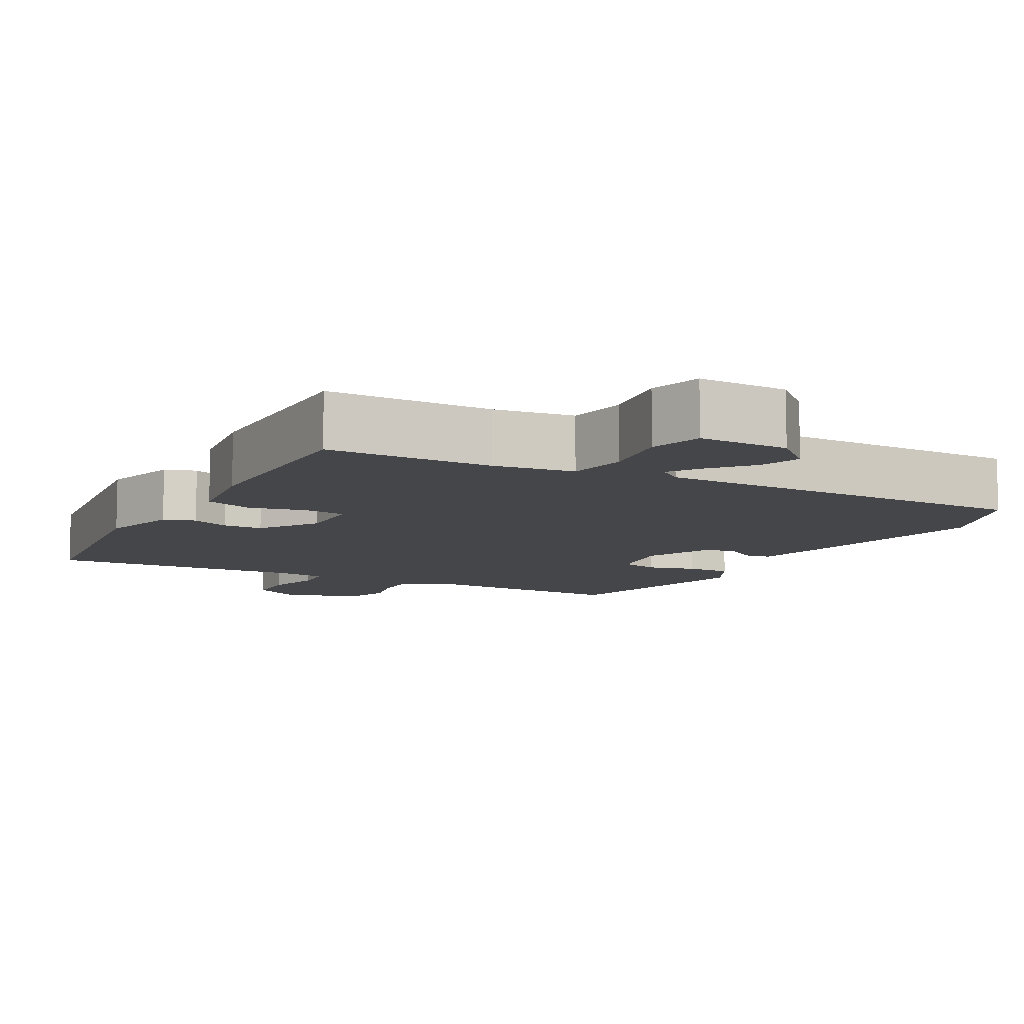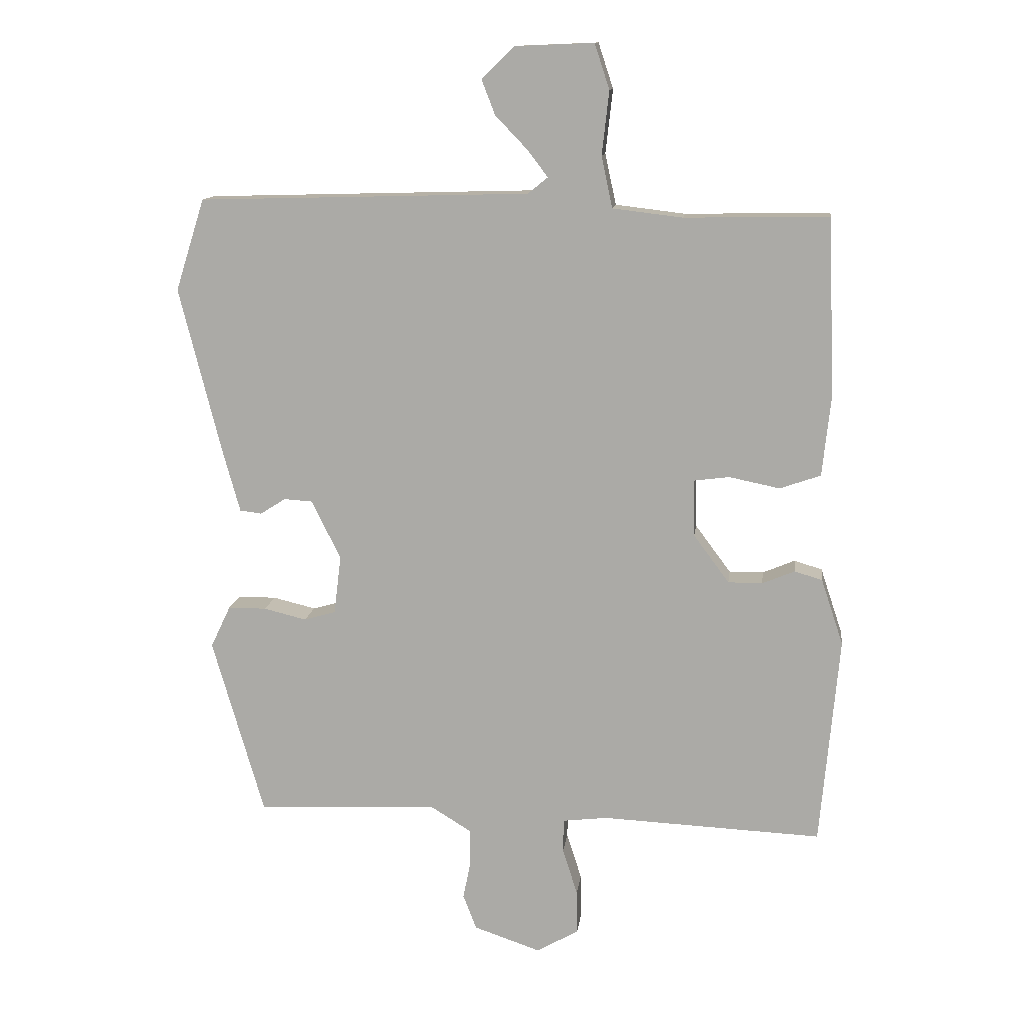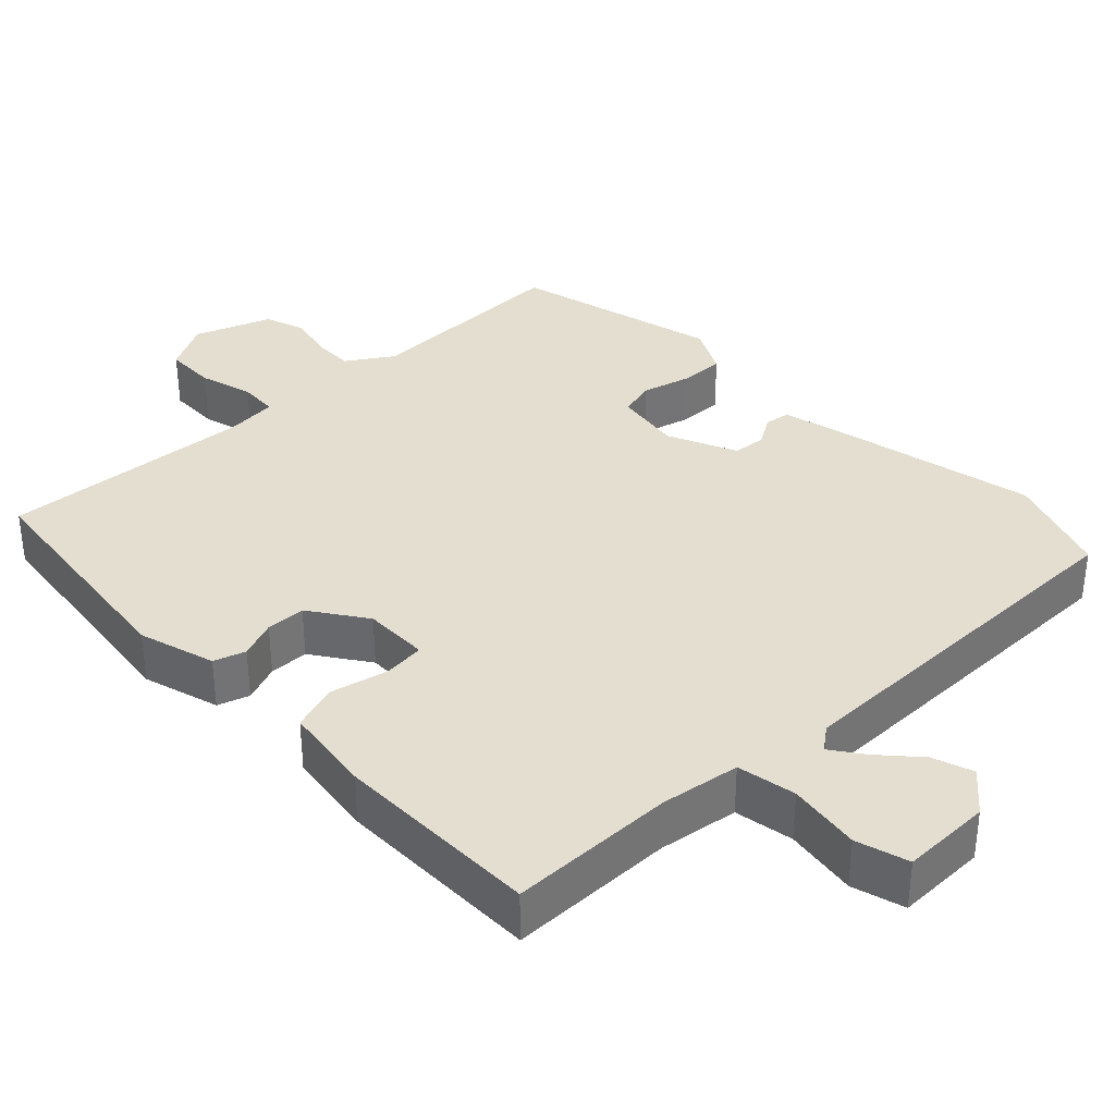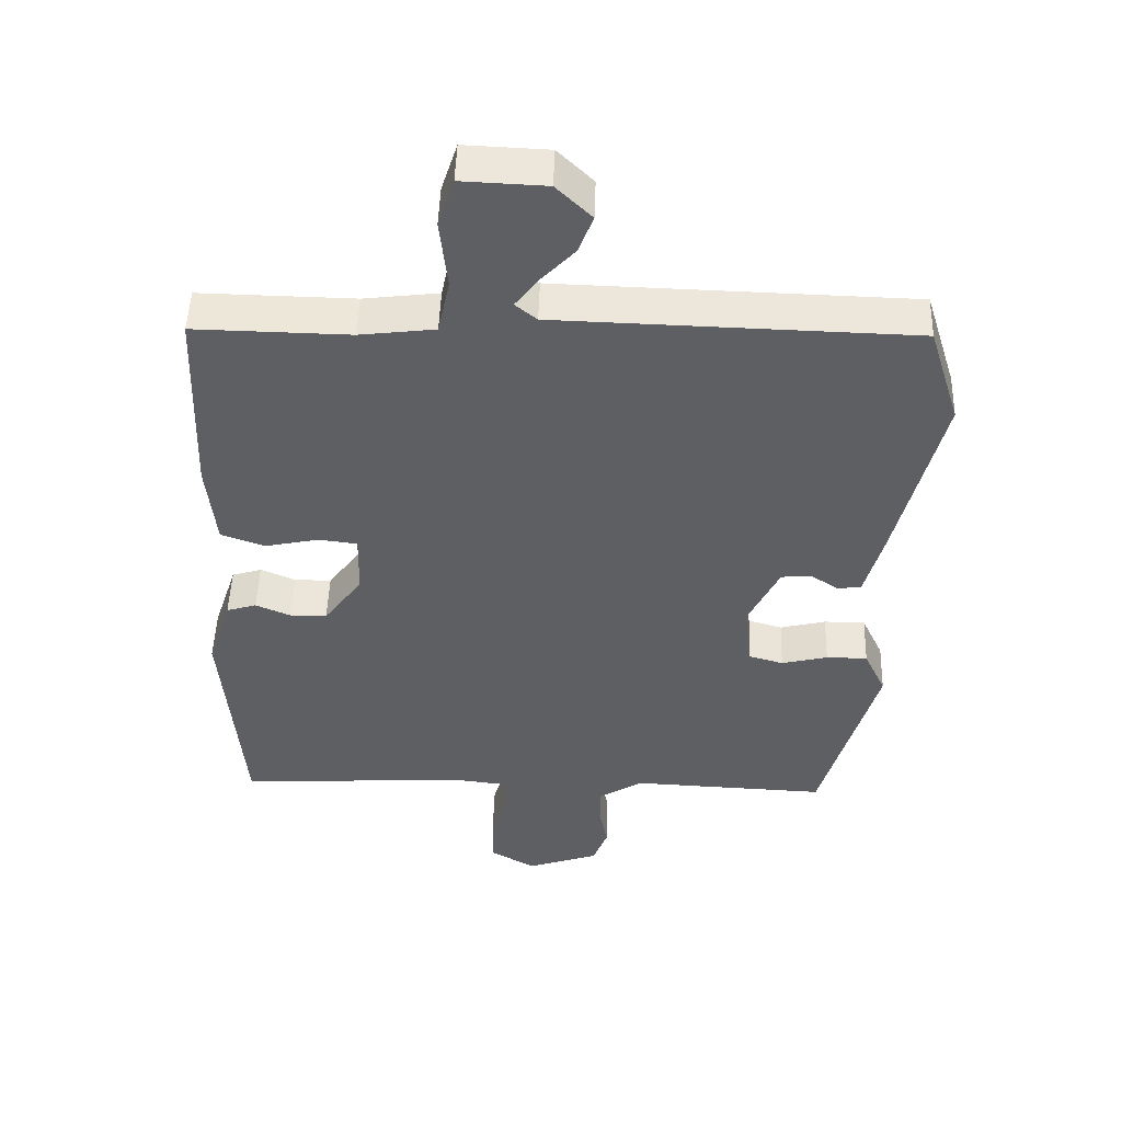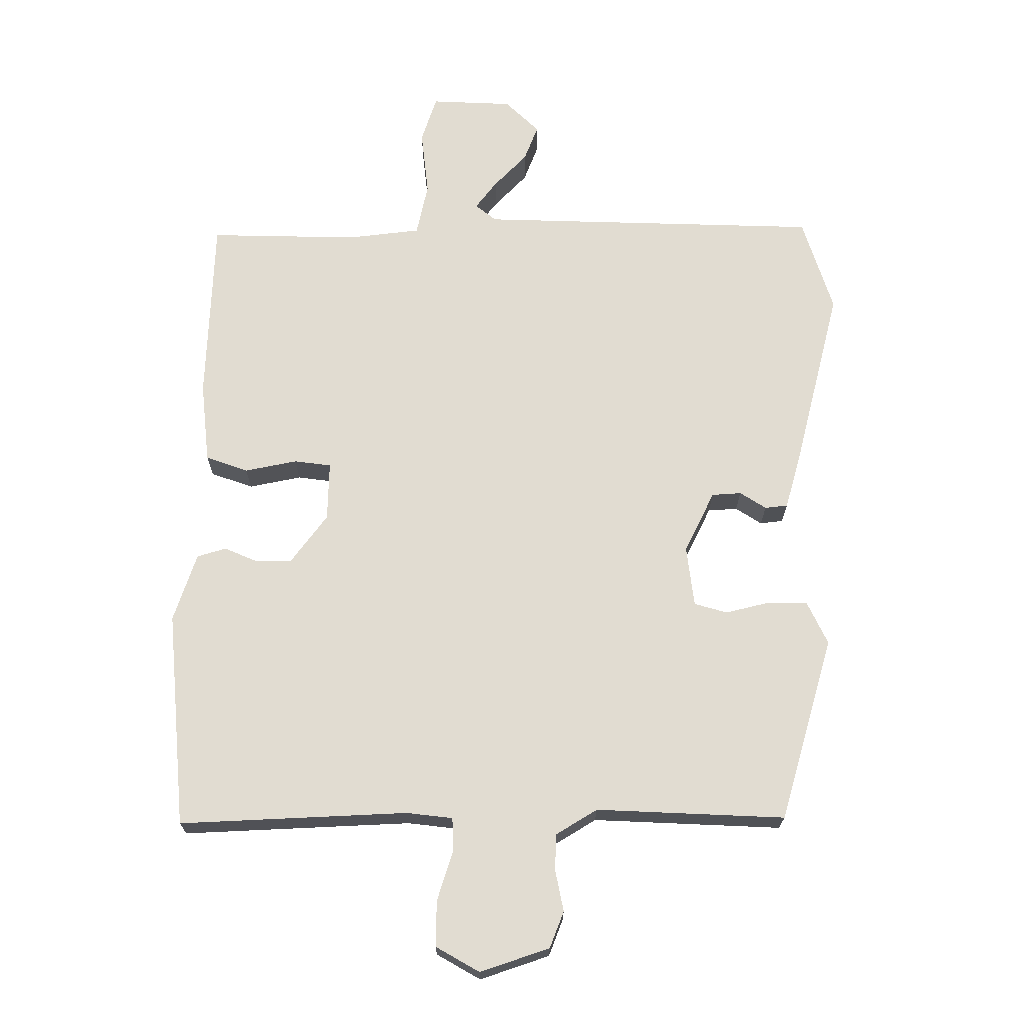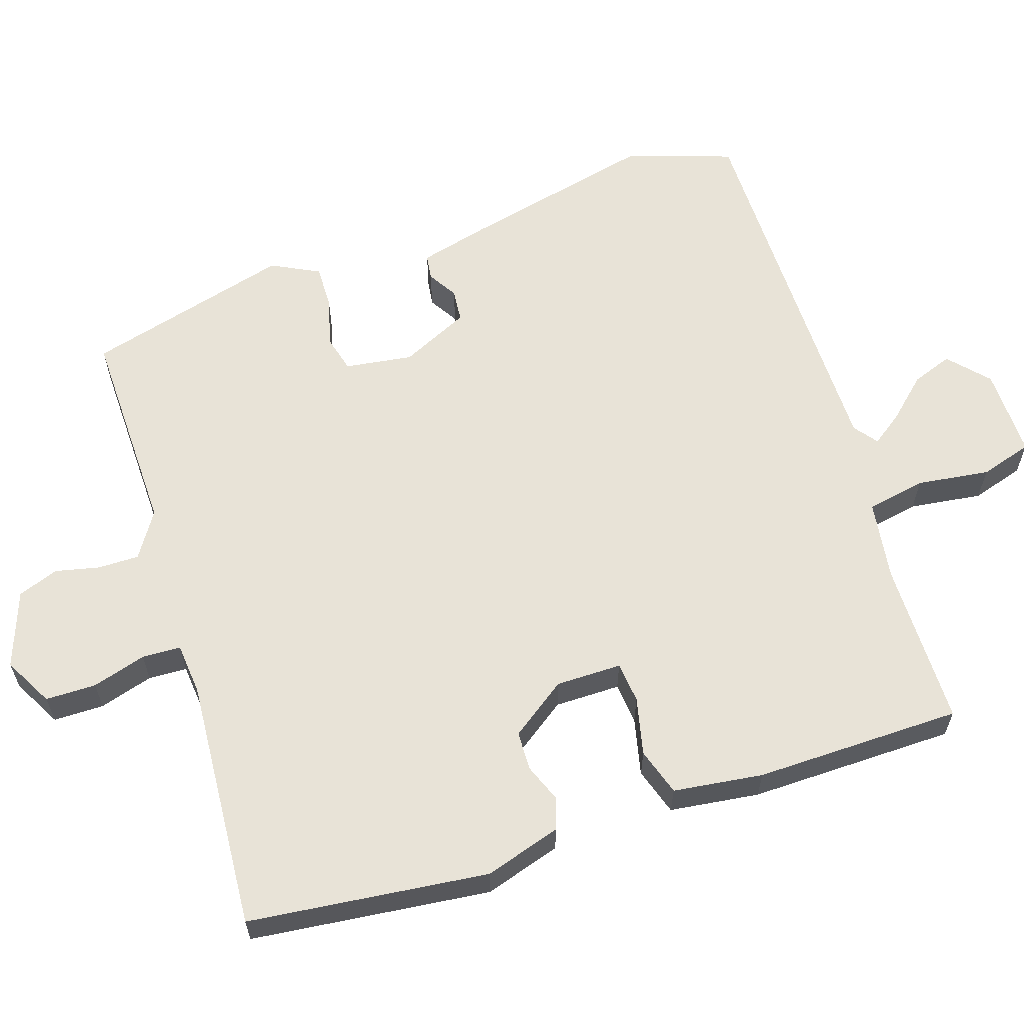
<metadata>
{"format":"obj","ext":"obj","renderer":"f3d","projection":"perspective","resolution":1024,"background":"white","views":[{"elev":-9.6,"azim":-26.8,"up":"+Y"},{"elev":12.6,"azim":-172.9,"up":"+Z"},{"elev":35.8,"azim":-42.2,"up":"+Y"},{"elev":48.4,"azim":1.8,"up":"+Z"},{"elev":-20.7,"azim":-0.1,"up":"+Z"},{"elev":61.5,"azim":-106.8,"up":"+Y"}]}
</metadata>
<code>
v -0.477 0.07 0.499
v -0.254 0.07 0.495
v -0.146 0.07 0.508
v -0.129 0.07 0.587
v -0.14 0.07 0.685
v -0.117 0.07 0.755
v 0.004 0.07 0.75
v 0.055 0.07 0.701
v 0.034 0.07 0.647
v -0.015 0.07 0.596
v -0.047 0.07 0.554
v -0.016 0.07 0.529
v 0.495 0.07 0.515
v 0.54 0.07 0.373
v 0.474 0.07 0.112
v 0.448 0.07 0.019
v 0.414 0.07 0.015
v 0.375 0.07 0.04
v 0.331 0.07 0.037
v 0.286 0.07 -0.054
v 0.297 0.07 -0.145
v 0.346 0.07 -0.159
v 0.412 0.07 -0.143
v 0.471 0.07 -0.143
v 0.502 0.07 -0.208
v 0.422 0.07 -0.483
v 0.14 0.07 -0.471
v 0.078 0.07 -0.509
v 0.077 0.07 -0.564
v 0.089 0.07 -0.624
v 0.068 0.07 -0.678
v -0.035 0.07 -0.713
v -0.1 0.07 -0.676
v -0.099 0.07 -0.608
v -0.076 0.07 -0.536
v -0.077 0.07 -0.484
v -0.146 0.07 -0.476
v -0.486 0.07 -0.492
v -0.515 0.07 -0.169
v -0.481 0.07 -0.067
v -0.438 0.07 -0.054
v -0.388 0.07 -0.075
v -0.335 0.07 -0.075
v -0.28 0.07 -0.001
v -0.278 0.07 0.087
v -0.333 0.07 0.094
v -0.411 0.07 0.078
v -0.474 0.07 0.1
v -0.487 0.07 0.221
v -0.477 0 0.499
v -0.254 0 0.495
v -0.146 0 0.508
v -0.129 0 0.587
v -0.14 0 0.685
v -0.117 0 0.755
v 0.004 0 0.75
v 0.055 0 0.701
v 0.034 0 0.647
v -0.015 0 0.596
v -0.047 0 0.554
v -0.016 0 0.529
v 0.495 0 0.515
v 0.54 0 0.373
v 0.474 0 0.112
v 0.448 0 0.019
v 0.414 0 0.015
v 0.375 0 0.04
v 0.331 0 0.037
v 0.286 0 -0.054
v 0.297 0 -0.145
v 0.346 0 -0.159
v 0.412 0 -0.143
v 0.471 0 -0.143
v 0.502 0 -0.208
v 0.422 0 -0.483
v 0.14 0 -0.471
v 0.078 0 -0.509
v 0.077 0 -0.564
v 0.089 0 -0.624
v 0.068 0 -0.678
v -0.035 0 -0.713
v -0.1 0 -0.676
v -0.099 0 -0.608
v -0.076 0 -0.536
v -0.077 0 -0.484
v -0.146 0 -0.476
v -0.486 0 -0.492
v -0.515 0 -0.169
v -0.481 0 -0.067
v -0.438 0 -0.054
v -0.388 0 -0.075
v -0.335 0 -0.075
v -0.28 0 -0.001
v -0.278 0 0.087
v -0.333 0 0.094
v -0.411 0 0.078
v -0.474 0 0.1
v -0.487 0 0.221
f 46 47 48 49
f 45 46 49 1
f 39 40 41 42
f 37 38 39 42
f 36 37 42 43
f 32 33 34 35
f 32 35 36
f 29 30 31 32
f 28 29 32 36
f 27 28 36 43
f 22 23 24 25
f 21 22 25 26
f 15 16 17 18
f 15 18 19
f 12 13 14 15
f 11 12 15 19
f 7 8 9 10
f 7 10 11
f 4 5 6 7
f 3 4 7 11
f 45 1 2
f 44 45 2 3
f 21 26 27 43
f 20 21 43 44
f 19 20 44
f 3 11 19 44
f 98 97 96 95
f 50 98 95 94
f 91 90 89 88
f 91 88 87 86
f 92 91 86 85
f 84 83 82 81
f 85 84 81
f 81 80 79 78
f 85 81 78 77
f 92 85 77 76
f 74 73 72 71
f 75 74 71 70
f 67 66 65 64
f 68 67 64
f 64 63 62 61
f 68 64 61 60
f 59 58 57 56
f 60 59 56
f 56 55 54 53
f 60 56 53 52
f 51 50 94
f 52 51 94 93
f 92 76 75 70
f 93 92 70 69
f 93 69 68
f 93 68 60 52
f 1 50 51 2
f 2 51 52 3
f 3 52 53 4
f 4 53 54 5
f 5 54 55 6
f 6 55 56 7
f 7 56 57 8
f 8 57 58 9
f 9 58 59 10
f 10 59 60 11
f 11 60 61 12
f 12 61 62 13
f 13 62 63 14
f 14 63 64 15
f 15 64 65 16
f 16 65 66 17
f 17 66 67 18
f 18 67 68 19
f 19 68 69 20
f 20 69 70 21
f 21 70 71 22
f 22 71 72 23
f 23 72 73 24
f 24 73 74 25
f 25 74 75 26
f 26 75 76 27
f 27 76 77 28
f 28 77 78 29
f 29 78 79 30
f 30 79 80 31
f 31 80 81 32
f 32 81 82 33
f 33 82 83 34
f 34 83 84 35
f 35 84 85 36
f 36 85 86 37
f 37 86 87 38
f 38 87 88 39
f 39 88 89 40
f 40 89 90 41
f 41 90 91 42
f 42 91 92 43
f 43 92 93 44
f 44 93 94 45
f 45 94 95 46
f 46 95 96 47
f 47 96 97 48
f 48 97 98 49
f 49 98 50 1

</code>
